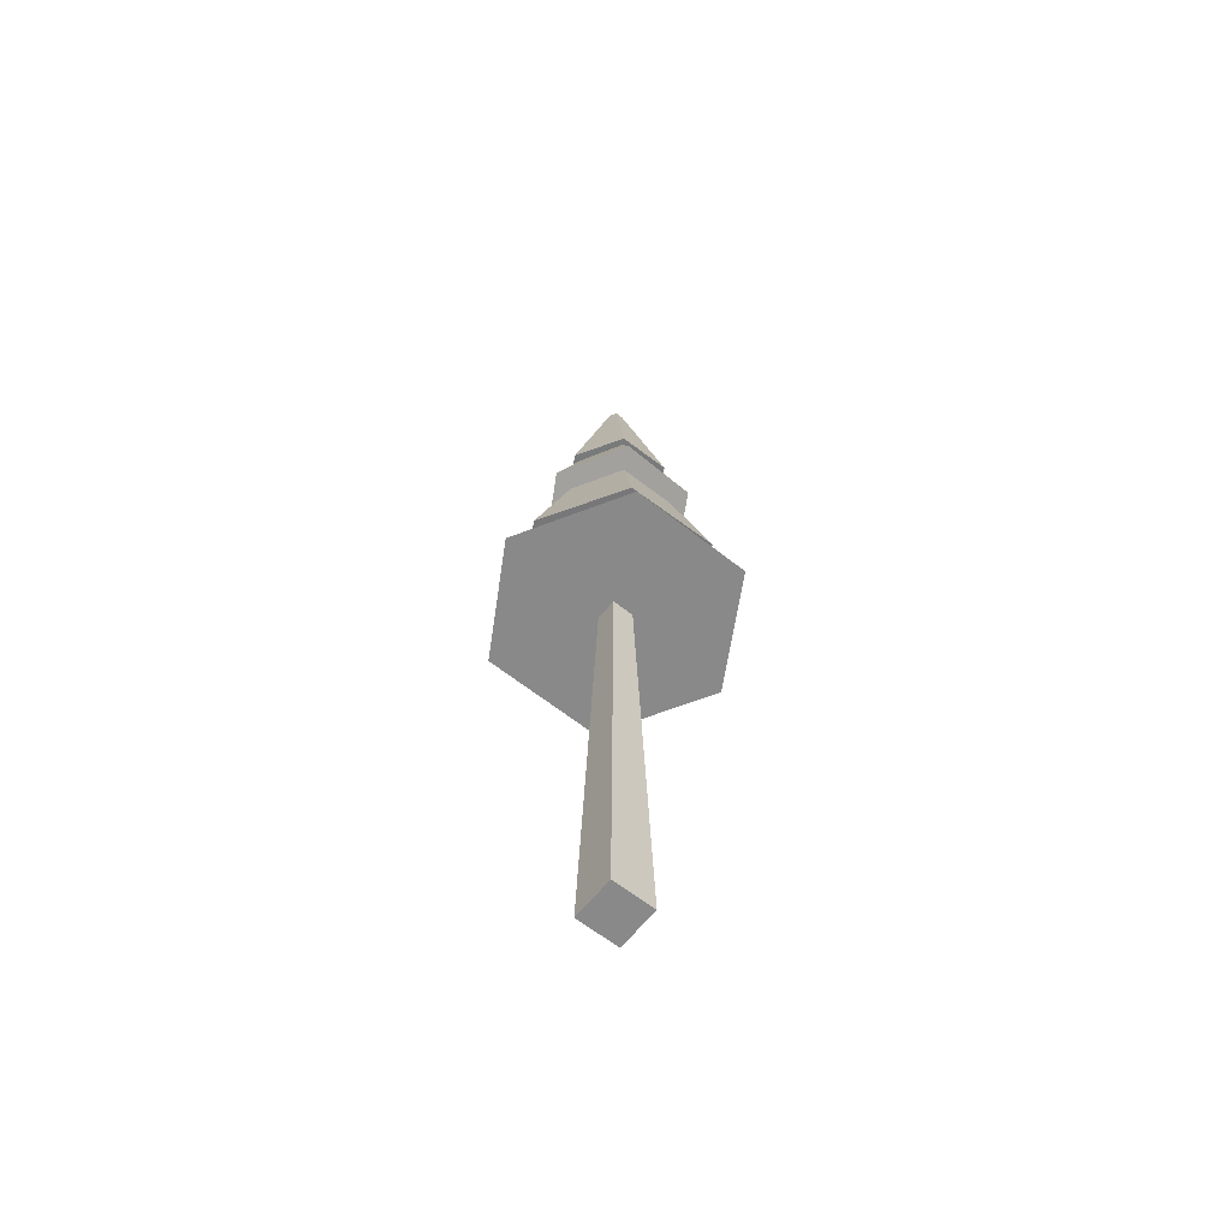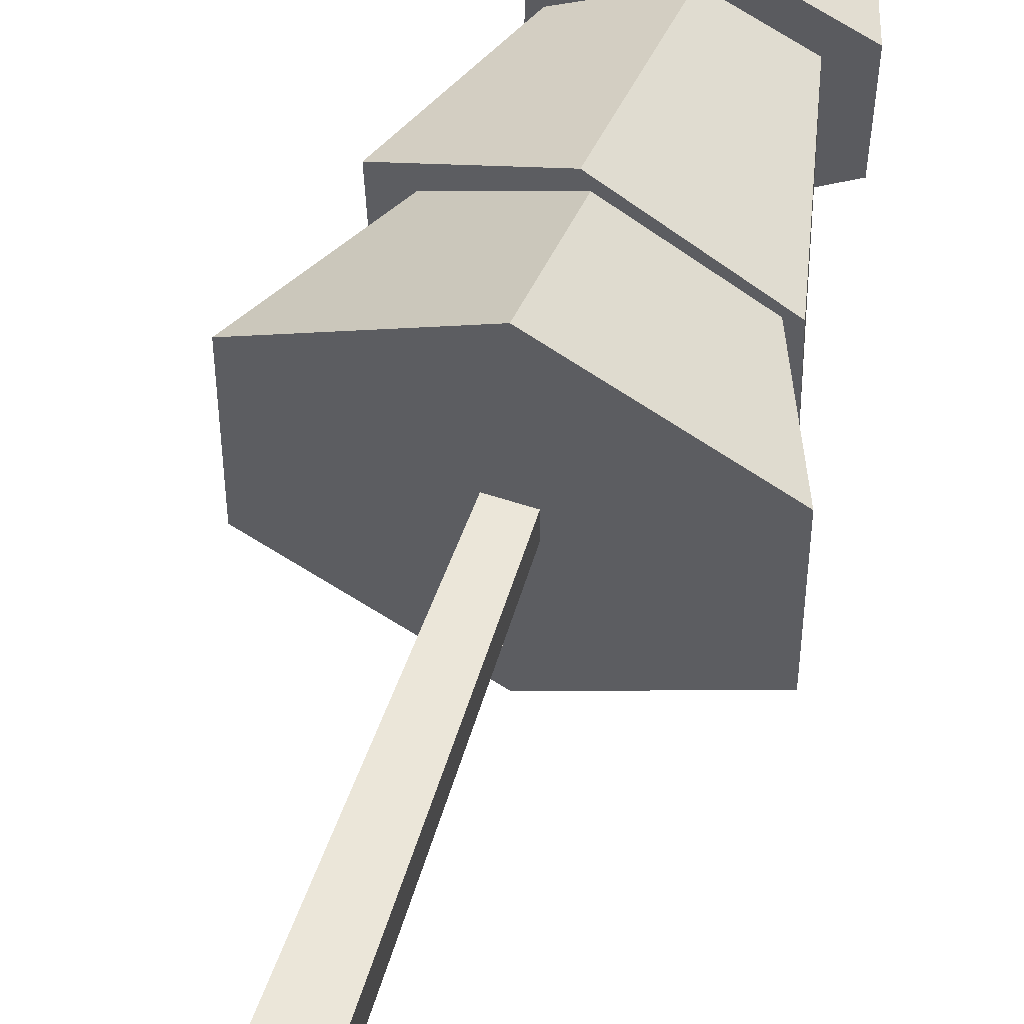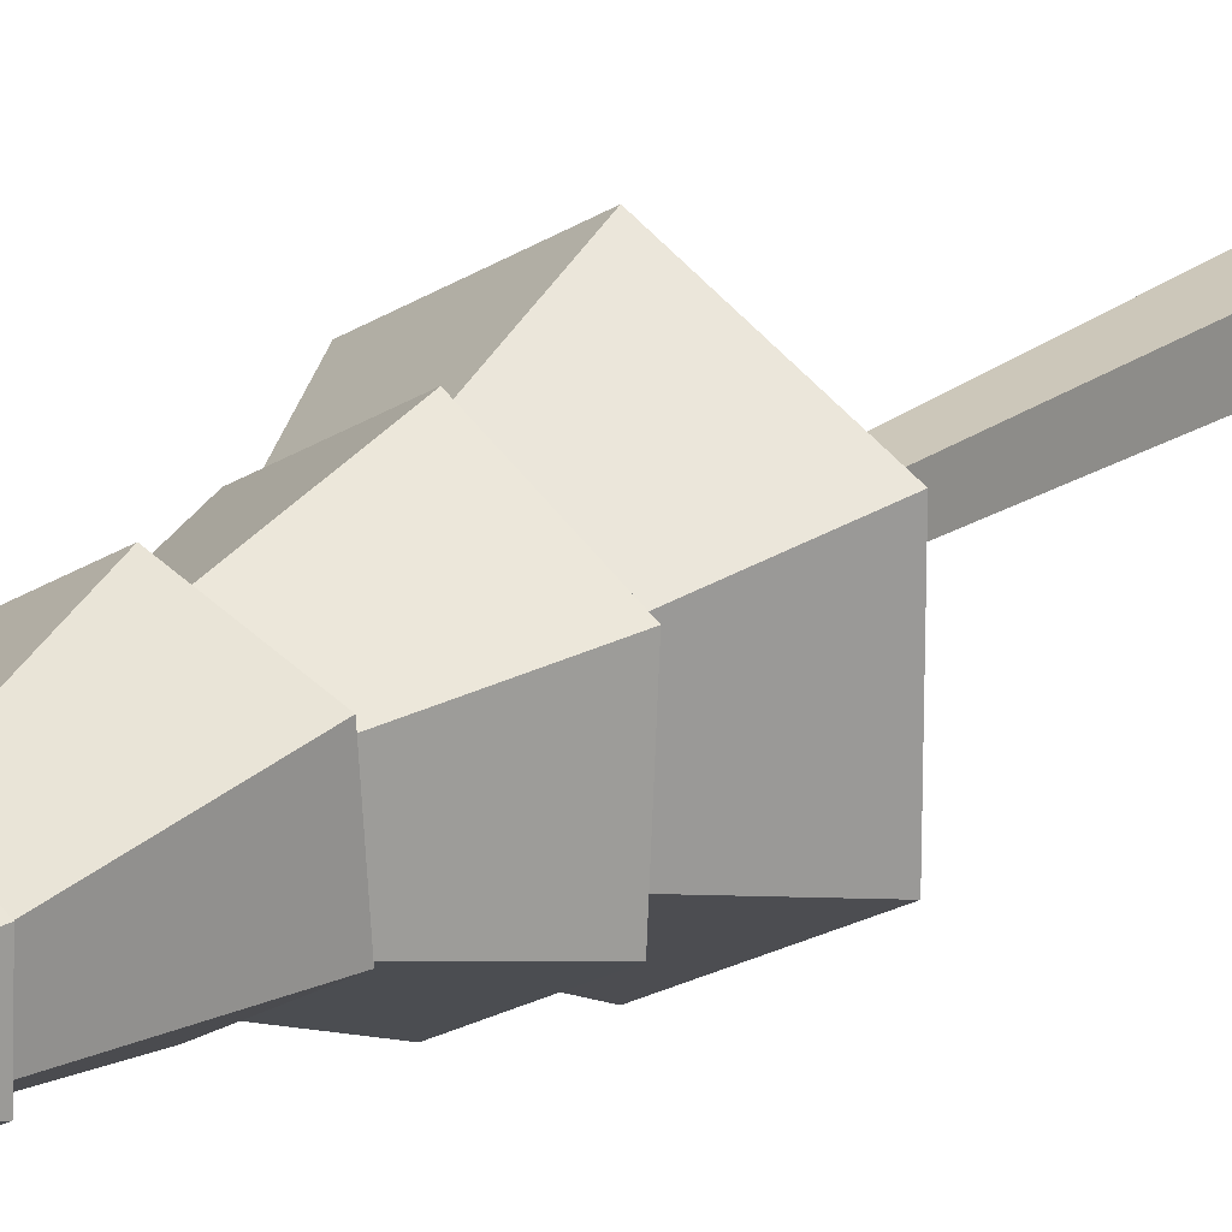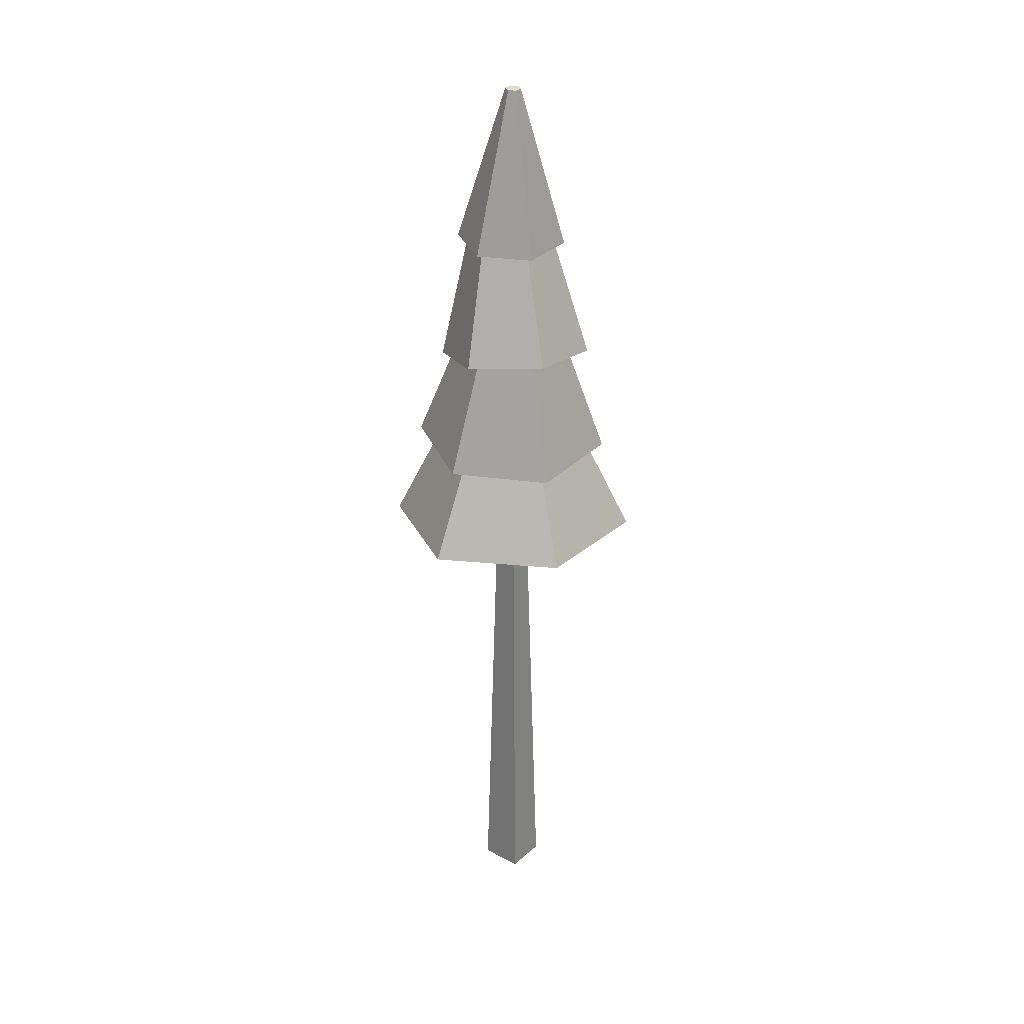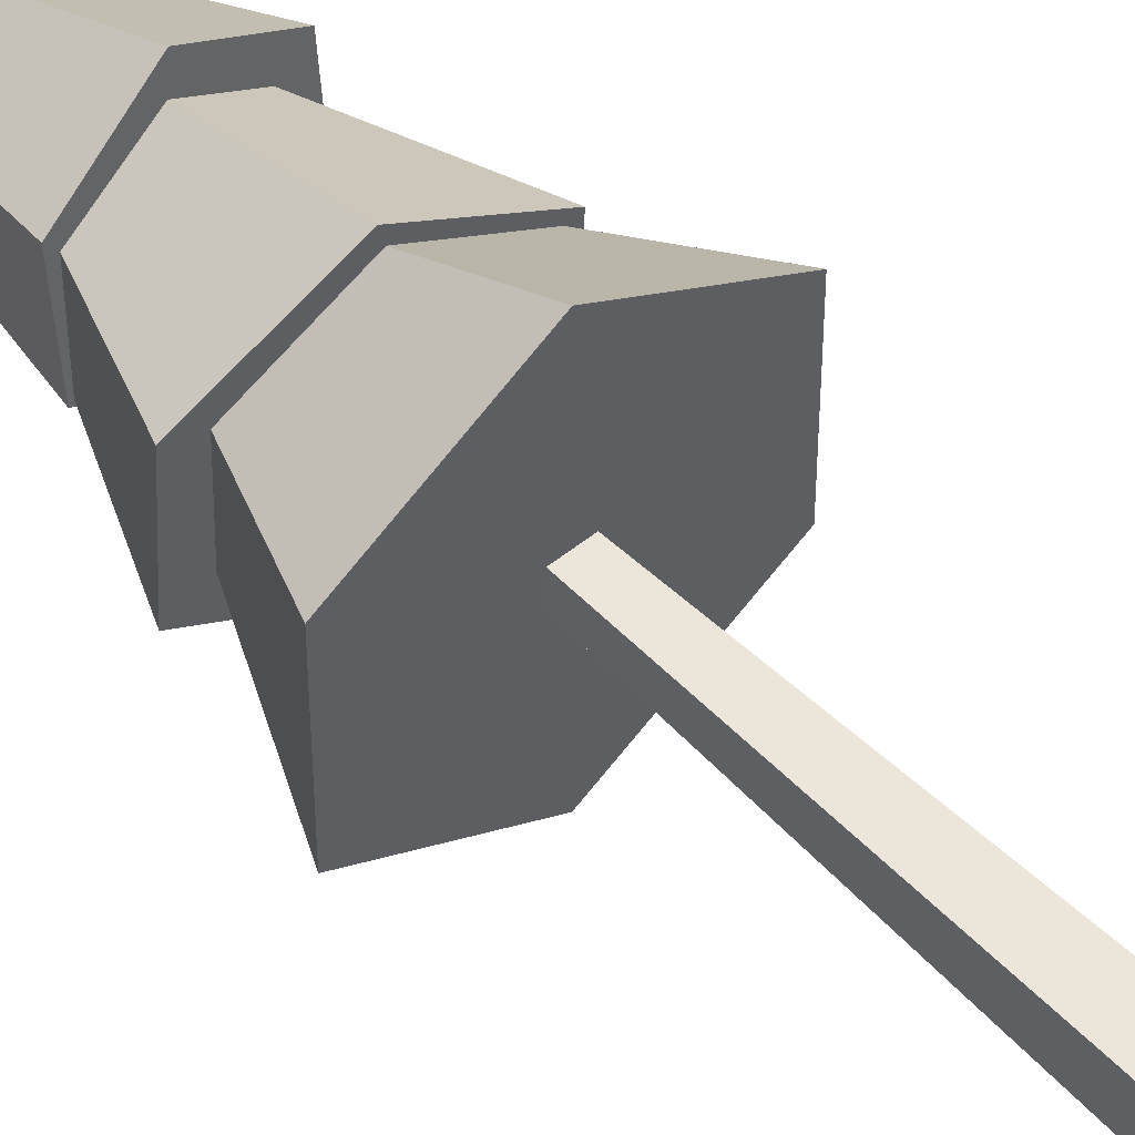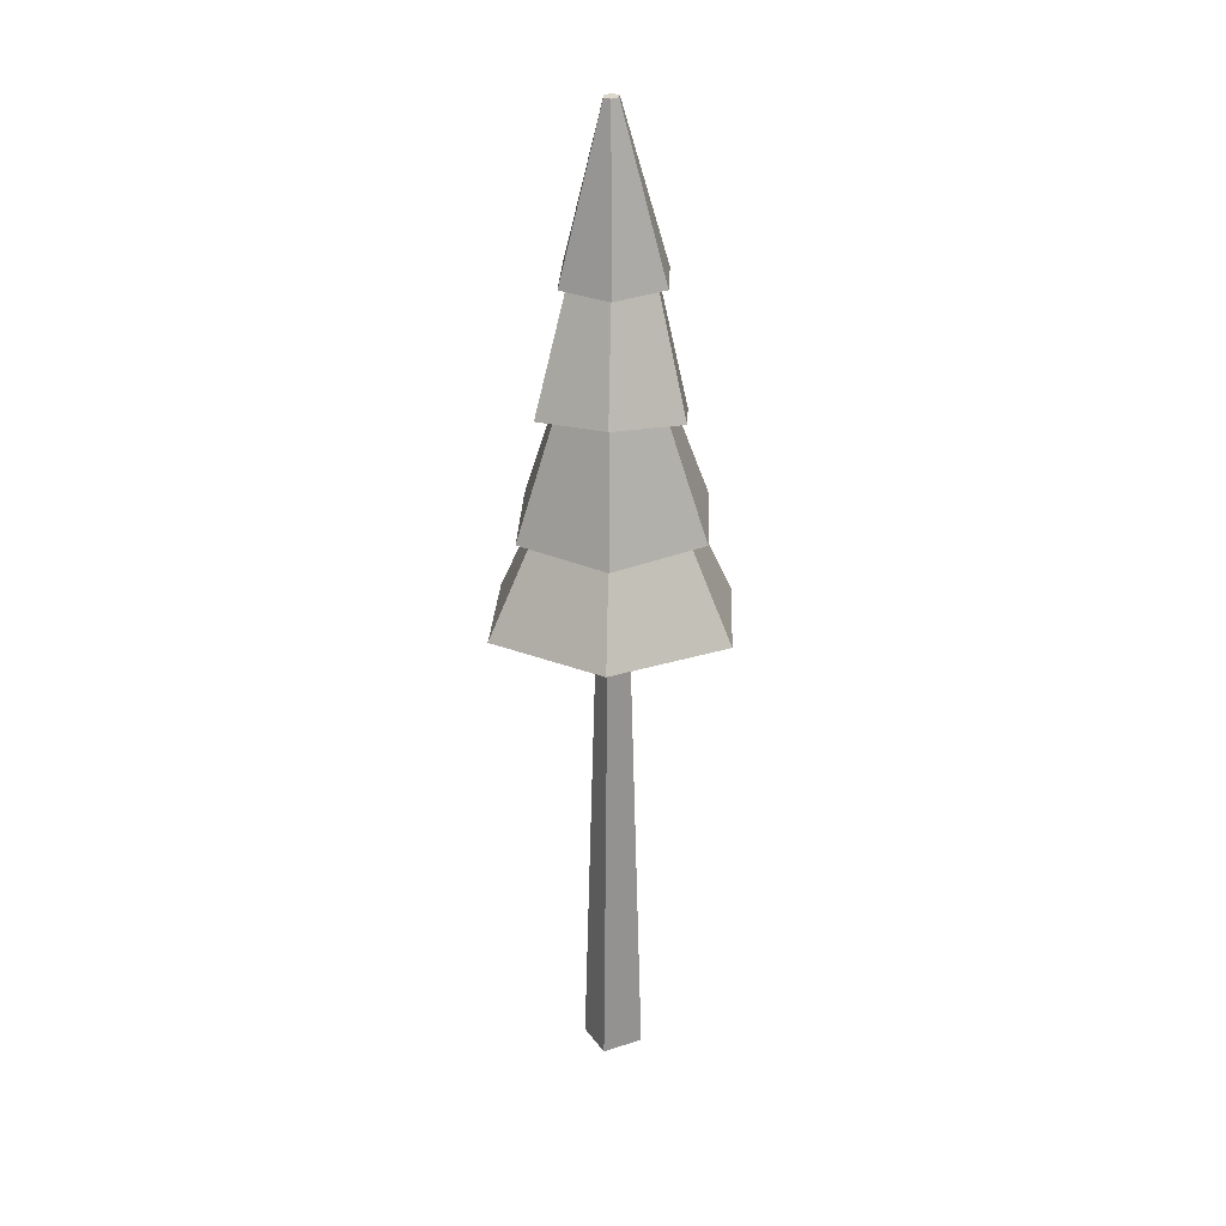
<metadata>
{"format":"obj","ext":"obj","renderer":"f3d","projection":"perspective","resolution":1024,"background":"white","views":[{"elev":-63.1,"azim":51.3,"up":"+Y"},{"elev":59.0,"azim":18.7,"up":"+Z"},{"elev":20.7,"azim":-142.4,"up":"+Z"},{"elev":28.9,"azim":38.2,"up":"+Y"},{"elev":50.2,"azim":-42.0,"up":"+Z"},{"elev":25.2,"azim":62.7,"up":"+Y"}]}
</metadata>
<code>
o Mesh1_Group1_Model.075
v 0.9608 5 -1.788
v 1.478 5.164 -1.408
v 1.579 4.929 -1.466
v 0.9608 5.164 -1.706
v 0.3831 5.023 -1.443
v 0.4437 5.164 -1.408
v 0.4437 5.164 -0.8109
v 0.3646 4.98 -0.7652
v 0.1802 4.991 -0.7016
v 0.1802 5.047 -1.566
v 0.9277 5.016 -2
v 0.9784 5.82 -1.653
v 0.4691 5.775 -1.388
v 0.5039 5.826 -0.8169
v 0.9881 5.909 -0.5873
v 0.9277 4.903 -0.2727
v 0.9608 4.907 -0.3849
v 0 4.134 -0.5547
v 0.9608 4.134 1e-06
v 0.8627 4.134 -1.011
v 0.8627 4.134 -1.207
v 0.9608 4.134 -2.219
v 0 4.134 -1.664
v 1.675 4.928 -1.572
v 1.425 5.905 -1.343
v 1.019 5.818 -1.742
v 0.4425 5.77 -1.403
v 0.4425 5.824 -0.7345
v 1.019 5.928 -0.4051
v 0.5915 6.052 -0.8481
v 0.9938 6.005 -0.6173
v 1.407 5.943 -0.8456
v 1.396 5.988 -0.8513
v 1.396 6.018 -1.316
v 0.9938 6.066 -1.547
v 0.5915 6.082 -1.313
v 1.675 4.872 -0.7077
v 1.595 5.976 -0.7441
v 1.595 5.921 -1.412
v 0.907 6.943 -1.514
v 1.258 6.909 -1.338
v 0.9247 6.948 -1.619
v 0.5914 6.953 -1.323
v 0.5106 6.962 -1.378
v 0.5106 6.934 -0.8996
v 0.5849 6.932 -0.9516
v 0.5924 6.99 -0.9629
v 0.5924 6.961 -1.323
v 0.9026 6.987 -1.505
v 1.213 7.042 -1.328
v 1.213 7.072 -0.9681
v 1.278 6.884 -0.9297
v 0.9181 6.897 -0.7351
v 0.9026 7.046 -0.7857
v 0.9247 6.892 -0.6616
v 0.9968 8.298 -1.012
v 0.9389 8.304 -1.045
v 0.9389 8.308 -1.112
v 0.9968 8.306 -1.146
v 1.055 8.296 -1.045
v 1.339 6.878 -0.9021
v 1.339 6.906 -1.381
v 1.055 8.3 -1.112
v 1.6 4.88 -0.7402
v 1.922 4.134 -0.5547
v 1.059 4.134 -1.011
v 0.7753 0 -0.9239
v 1.146 0 -0.9239
v 1.146 0 -1.295
v 0.7753 0 -1.295
v 1.059 4.134 -1.207
v 1.922 4.134 -1.664
v 1.478 5.164 -0.8109
v 0.9608 5.164 -0.5123
f 67 66 20
f 66 67 68
f 67 69 68
f 69 67 70
f 20 70 67
f 70 20 21
f 66 21 71
f 66 69 71
f 69 66 68
f 69 21 71
f 21 69 70
f 1 2 3
f 2 1 4
f 5 4 1
f 4 5 6
f 5 7 6
f 7 5 8
f 9 5 8
f 10 5 9
f 5 10 11
f 10 12 11
f 12 10 13
f 10 14 13
f 14 10 9
f 9 15 14
f 15 9 16
f 8 16 9
f 16 8 17
f 18 17 8
f 17 18 19
f 18 20 19
f 20 18 21
f 18 22 21
f 22 18 23
f 8 23 18
f 23 8 5
f 5 22 23
f 22 5 1
f 5 11 1
f 1 11 24
f 11 25 24
f 25 11 12
f 12 26 25
f 13 26 12
f 13 27 26
f 27 13 28
f 14 28 13
f 28 14 29
f 29 14 15
f 15 30 14
f 30 15 31
f 32 31 15
f 31 32 33
f 25 33 32
f 33 25 34
f 25 35 34
f 35 25 12
f 12 36 35
f 36 12 13
f 13 30 36
f 30 13 14
f 32 24 25
f 24 32 37
f 32 16 37
f 16 32 15
f 29 15 32
f 29 32 38
f 38 32 25
f 38 25 39
f 25 26 39
f 40 39 26
f 39 40 41
f 40 42 41
f 43 42 40
f 43 44 42
f 44 43 45
f 45 43 46
f 47 43 46
f 43 47 48
f 49 43 48
f 43 49 40
f 50 40 49
f 40 50 41
f 51 41 50
f 41 51 52
f 51 53 52
f 53 51 54
f 54 46 53
f 46 54 47
f 55 46 53
f 46 55 45
f 56 45 55
f 45 56 57
f 56 58 57
f 58 56 59
f 59 56 60
f 55 60 56
f 60 55 61
f 55 52 61
f 55 53 52
f 53 38 52
f 38 53 29
f 46 29 53
f 29 46 28
f 46 27 28
f 27 46 43
f 43 26 27
f 26 43 40
f 39 52 38
f 52 39 41
f 41 62 52
f 41 42 62
f 42 63 62
f 63 42 59
f 44 59 42
f 59 44 58
f 44 57 58
f 57 44 45
f 59 60 63
f 60 62 63
f 62 60 61
f 61 52 62
f 16 17 37
f 37 17 64
f 19 64 17
f 64 19 65
f 19 66 65
f 19 20 66
f 66 20 21
f 21 22 71
f 71 22 72
f 1 72 22
f 72 1 3
f 1 24 3
f 3 24 64
f 37 64 24
f 3 73 64
f 73 3 2
f 73 17 64
f 17 73 74
f 74 8 17
f 8 74 7
f 64 72 3
f 72 64 65
f 65 66 72
f 71 72 66

</code>
